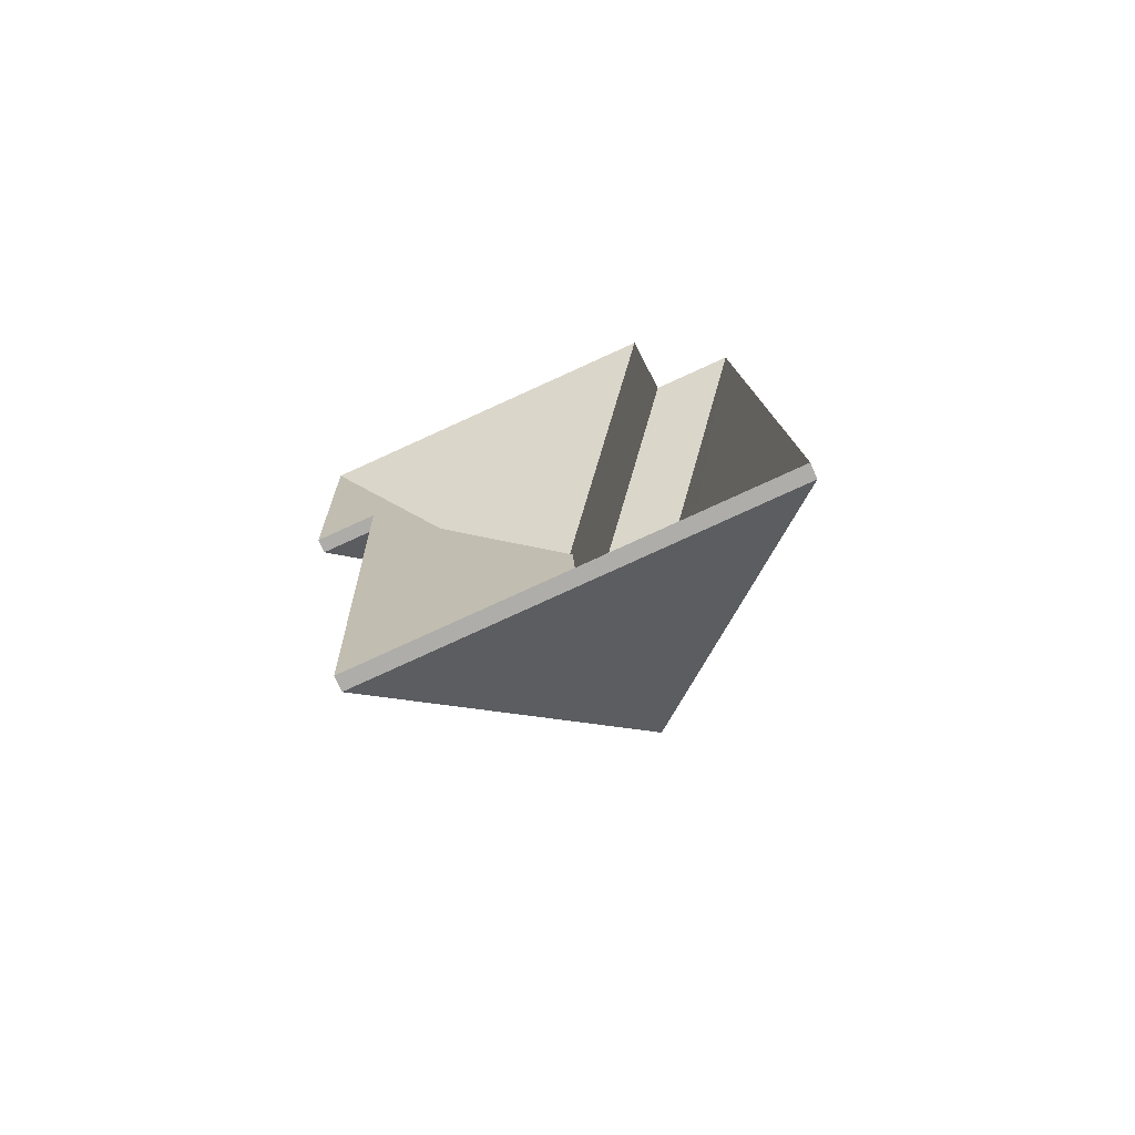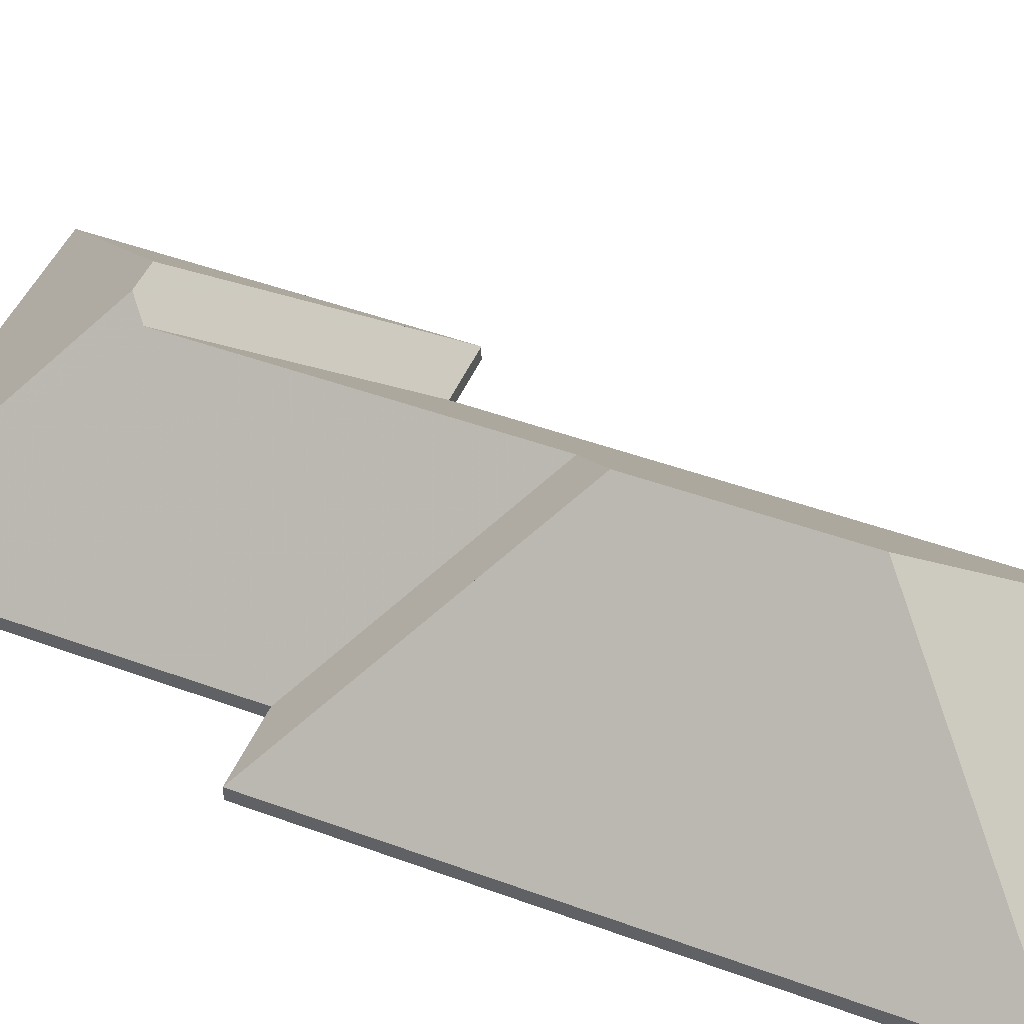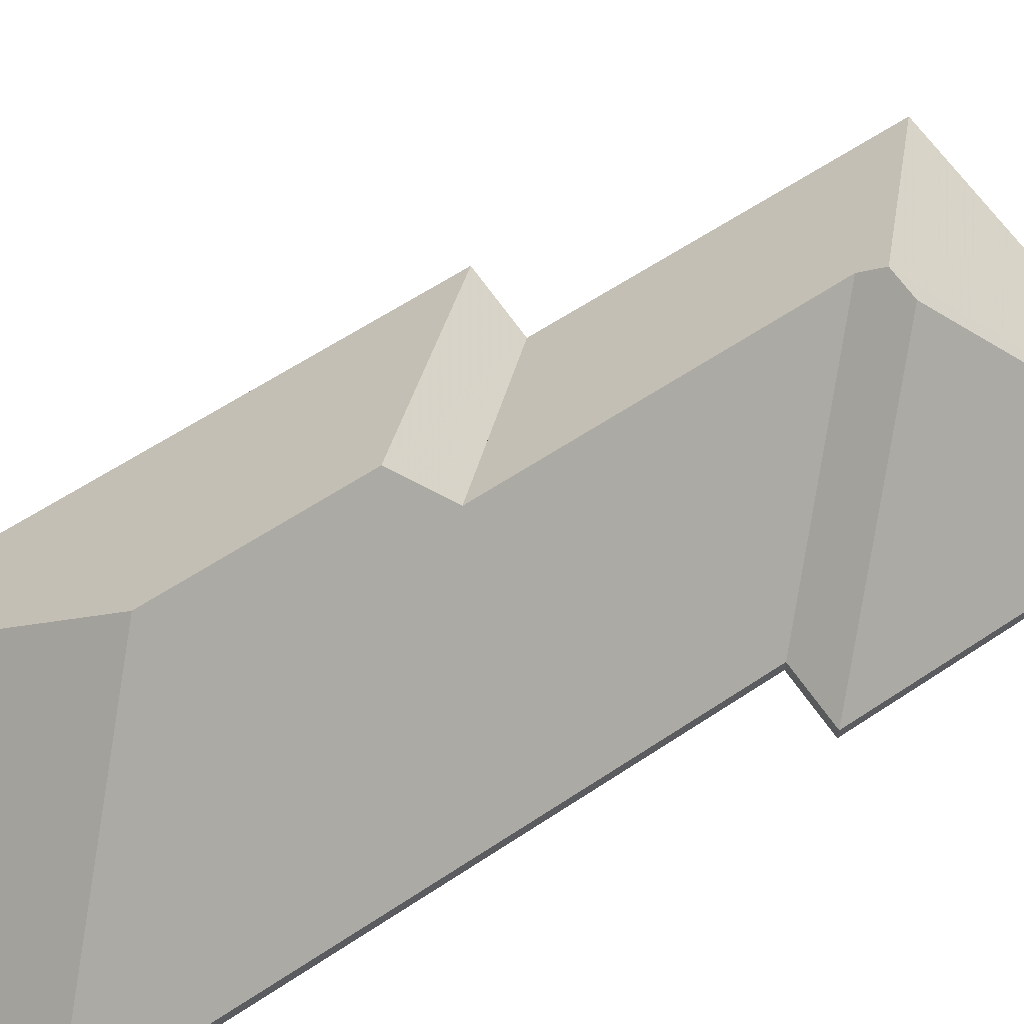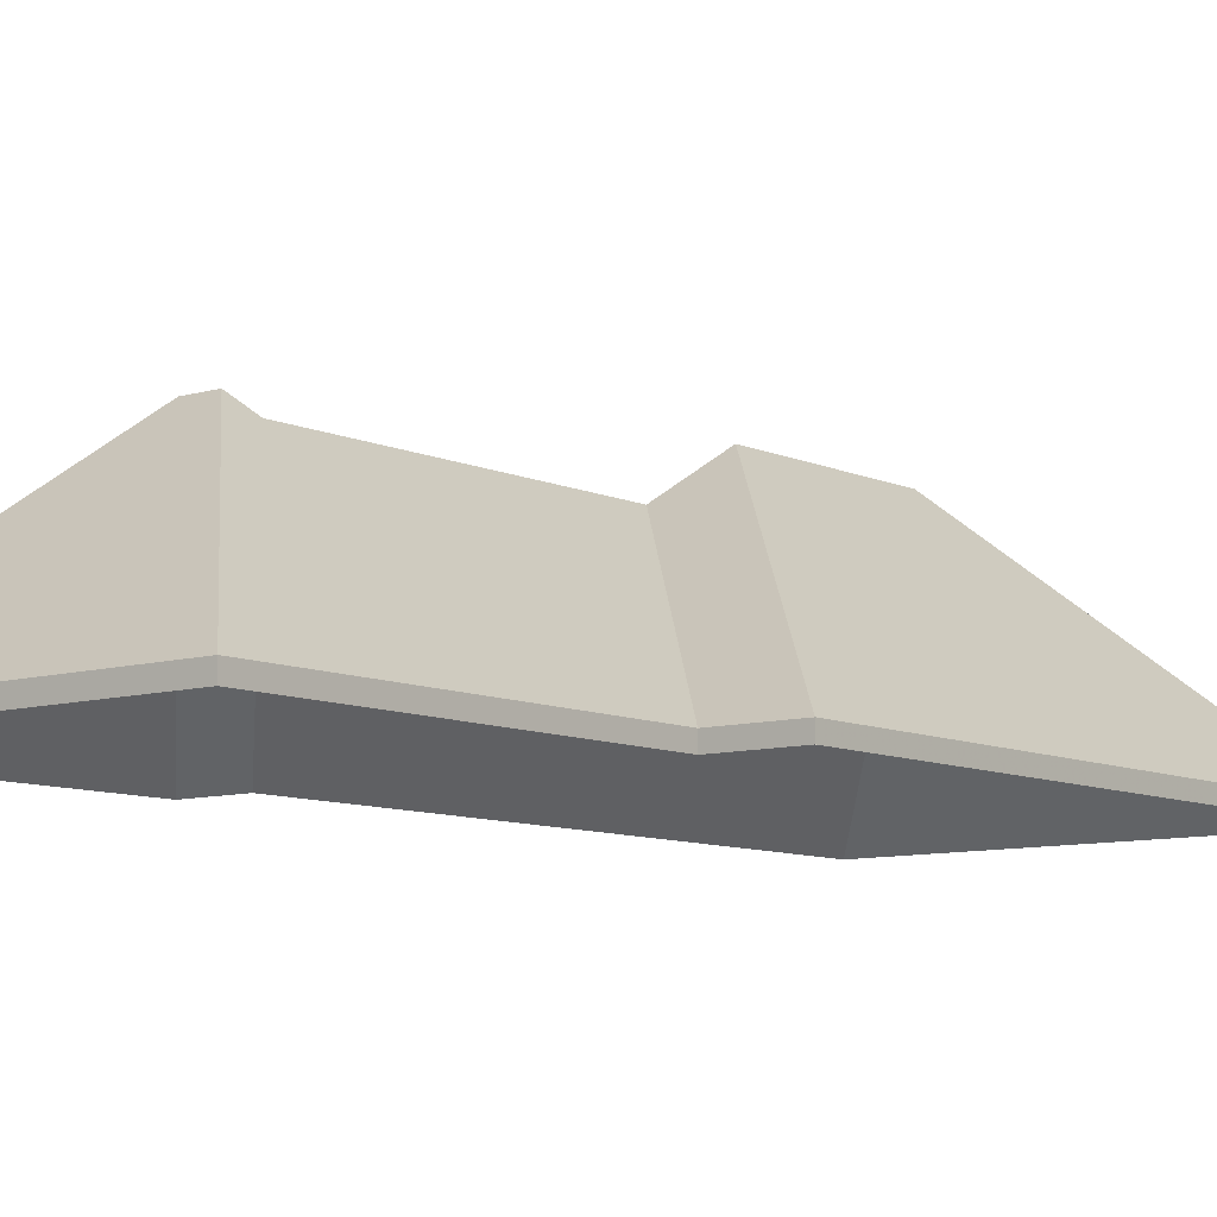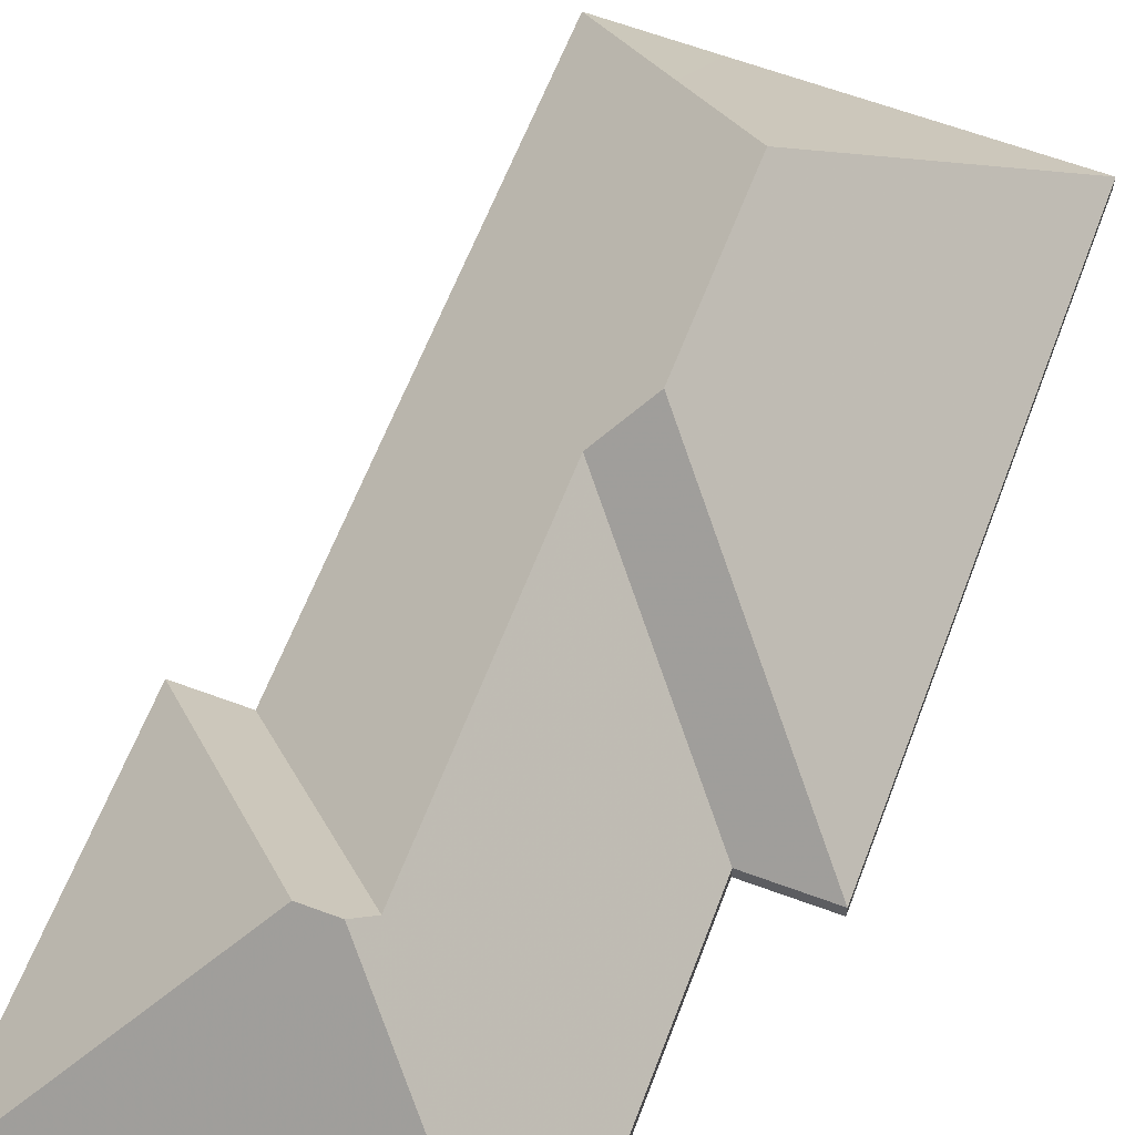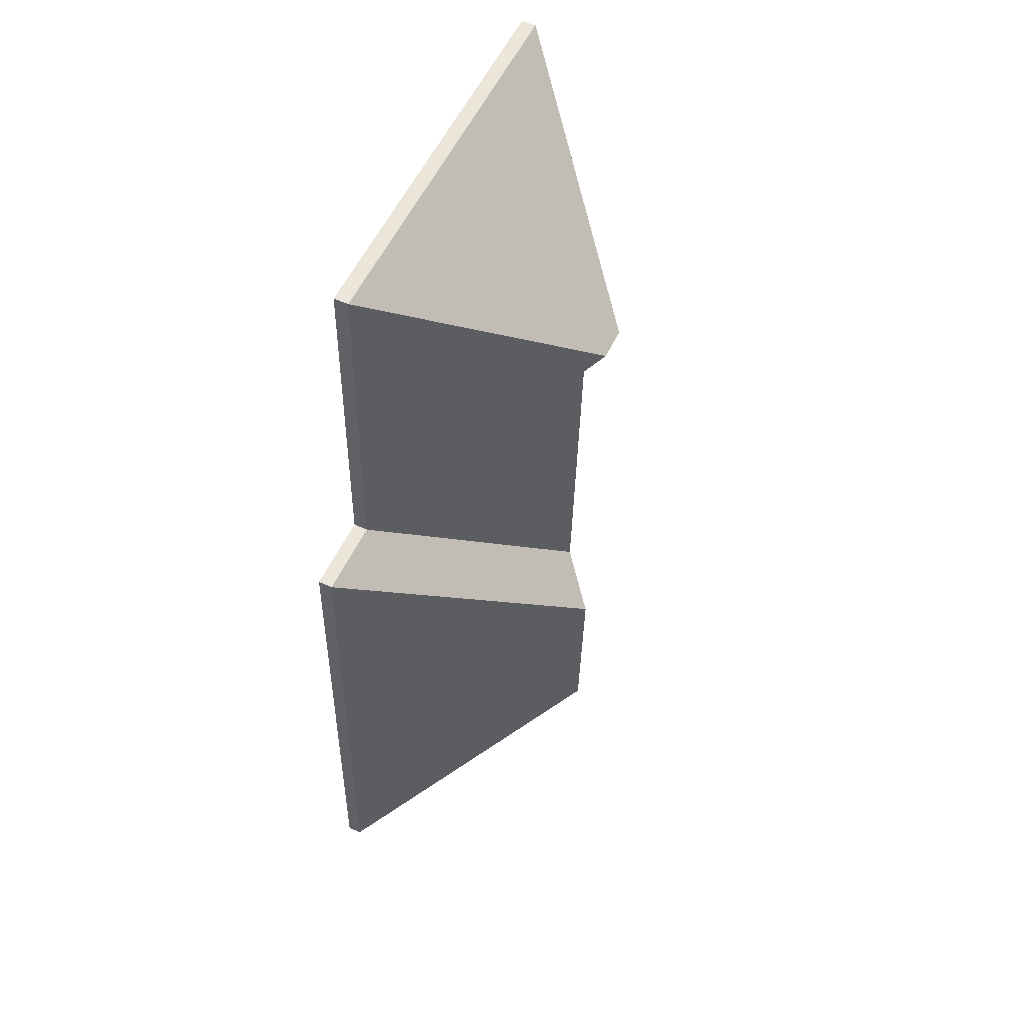
<metadata>
{"format":"obj","ext":"obj","renderer":"f3d","projection":"perspective","resolution":1024,"background":"white","views":[{"elev":-75.7,"azim":24.2,"up":"+Z"},{"elev":47.2,"azim":110.2,"up":"+Y"},{"elev":63.0,"azim":-126.1,"up":"+Y"},{"elev":-8.7,"azim":36.5,"up":"+Y"},{"elev":61.8,"azim":18.4,"up":"+Y"},{"elev":58.6,"azim":115.2,"up":"+Z"}]}
</metadata>
<code>
v -7.852 0.2745 -1.827
v -7.814 0.2375 -1.862
v -7.814 0.2349 -1.862
v -7.852 0.2719 -1.827
v -7.854 0.2745 -1.791
v -7.852 0.2745 -1.827
v -7.852 0.2719 -1.827
v -7.854 0.2718 -1.791
v -7.814 0.2375 -1.862
v -7.818 0.2375 -1.753
v -7.818 0.2349 -1.753
v -7.814 0.2349 -1.862
v -7.818 0.2375 -1.753
v -7.854 0.2745 -1.791
v -7.854 0.2718 -1.791
v -7.818 0.2349 -1.753
v -7.852 0.2745 -1.827
v -7.854 0.2745 -1.791
v -7.818 0.2375 -1.753
v -7.814 0.2375 -1.862
v -7.818 0.2349 -1.753
v -7.854 0.2718 -1.791
v -7.852 0.2719 -1.827
v -7.814 0.2349 -1.862
v -7.818 0.2375 -1.753
v -7.833 0.2375 -1.753
v -7.833 0.2349 -1.753
v -7.818 0.2349 -1.753
v -7.854 0.2745 -1.791
v -7.818 0.2375 -1.753
v -7.818 0.2349 -1.753
v -7.854 0.2718 -1.791
v -7.861 0.2674 -1.784
v -7.854 0.2745 -1.791
v -7.854 0.2718 -1.791
v -7.861 0.2648 -1.784
v -7.833 0.2375 -1.753
v -7.861 0.2674 -1.784
v -7.861 0.2648 -1.784
v -7.833 0.2349 -1.753
v -7.854 0.2745 -1.791
v -7.861 0.2674 -1.784
v -7.833 0.2375 -1.753
v -7.818 0.2375 -1.753
v -7.833 0.2349 -1.753
v -7.861 0.2648 -1.784
v -7.854 0.2718 -1.791
v -7.818 0.2349 -1.753
v -7.861 0.2674 -1.784
v -7.833 0.2375 -1.753
v -7.833 0.2349 -1.753
v -7.861 0.2648 -1.784
v -7.864 0.2674 -1.724
v -7.861 0.2674 -1.784
v -7.861 0.2648 -1.784
v -7.864 0.2648 -1.724
v -7.867 0.2703 -1.721
v -7.864 0.2674 -1.724
v -7.864 0.2648 -1.724
v -7.867 0.2676 -1.721
v -7.833 0.2375 -1.753
v -7.835 0.2375 -1.687
v -7.835 0.2349 -1.687
v -7.833 0.2349 -1.753
v -7.835 0.2375 -1.687
v -7.867 0.2703 -1.721
v -7.867 0.2676 -1.721
v -7.835 0.2349 -1.687
v -7.833 0.2375 -1.753
v -7.861 0.2674 -1.784
v -7.864 0.2674 -1.724
v -7.835 0.2375 -1.687
v -7.867 0.2703 -1.721
v -7.835 0.2349 -1.687
v -7.867 0.2676 -1.721
v -7.864 0.2648 -1.724
v -7.833 0.2349 -1.753
v -7.861 0.2648 -1.784
v -7.869 0.2575 -1.844
v -7.868 0.2375 -1.864
v -7.868 0.2349 -1.864
v -7.869 0.2549 -1.844
v -7.852 0.2745 -1.827
v -7.869 0.2575 -1.844
v -7.869 0.2549 -1.844
v -7.852 0.2719 -1.827
v -7.868 0.2375 -1.864
v -7.814 0.2375 -1.862
v -7.814 0.2349 -1.862
v -7.868 0.2349 -1.864
v -7.814 0.2375 -1.862
v -7.852 0.2745 -1.827
v -7.852 0.2719 -1.827
v -7.814 0.2349 -1.862
v -7.869 0.2575 -1.844
v -7.852 0.2745 -1.827
v -7.814 0.2375 -1.862
v -7.868 0.2375 -1.864
v -7.814 0.2349 -1.862
v -7.852 0.2719 -1.827
v -7.869 0.2549 -1.844
v -7.868 0.2349 -1.864
v -7.888 0.2375 -1.865
v -7.868 0.2375 -1.864
v -7.868 0.2349 -1.864
v -7.888 0.2349 -1.865
v -7.869 0.2575 -1.844
v -7.888 0.2375 -1.865
v -7.888 0.2349 -1.865
v -7.869 0.2549 -1.844
v -7.868 0.2375 -1.864
v -7.869 0.2575 -1.844
v -7.869 0.2549 -1.844
v -7.868 0.2349 -1.864
v -7.888 0.2375 -1.865
v -7.869 0.2575 -1.844
v -7.868 0.2375 -1.864
v -7.868 0.2349 -1.864
v -7.869 0.2549 -1.844
v -7.888 0.2349 -1.865
v -7.864 0.2674 -1.724
v -7.892 0.2375 -1.755
v -7.892 0.2349 -1.755
v -7.864 0.2648 -1.724
v -7.861 0.2674 -1.784
v -7.864 0.2674 -1.724
v -7.864 0.2648 -1.724
v -7.861 0.2648 -1.784
v -7.854 0.2745 -1.791
v -7.861 0.2674 -1.784
v -7.861 0.2648 -1.784
v -7.854 0.2718 -1.791
v -7.852 0.2745 -1.827
v -7.854 0.2745 -1.791
v -7.854 0.2718 -1.791
v -7.852 0.2719 -1.827
v -7.869 0.2575 -1.844
v -7.852 0.2745 -1.827
v -7.852 0.2719 -1.827
v -7.869 0.2549 -1.844
v -7.892 0.2375 -1.755
v -7.888 0.2375 -1.865
v -7.888 0.2349 -1.865
v -7.892 0.2349 -1.755
v -7.888 0.2375 -1.865
v -7.869 0.2575 -1.844
v -7.869 0.2549 -1.844
v -7.888 0.2349 -1.865
v -7.861 0.2674 -1.784
v -7.854 0.2745 -1.791
v -7.852 0.2745 -1.827
v -7.869 0.2575 -1.844
v -7.864 0.2674 -1.724
v -7.892 0.2375 -1.755
v -7.888 0.2375 -1.865
v -7.852 0.2719 -1.827
v -7.854 0.2718 -1.791
v -7.861 0.2648 -1.784
v -7.869 0.2549 -1.844
v -7.864 0.2648 -1.724
v -7.888 0.2349 -1.865
v -7.892 0.2349 -1.755
v -7.904 0.2375 -1.755
v -7.892 0.2375 -1.755
v -7.892 0.2349 -1.755
v -7.904 0.2349 -1.755
v -7.873 0.2703 -1.721
v -7.904 0.2375 -1.755
v -7.904 0.2349 -1.755
v -7.873 0.2676 -1.721
v -7.867 0.2703 -1.721
v -7.873 0.2703 -1.721
v -7.873 0.2676 -1.721
v -7.867 0.2676 -1.721
v -7.864 0.2674 -1.724
v -7.867 0.2703 -1.721
v -7.867 0.2676 -1.721
v -7.864 0.2648 -1.724
v -7.892 0.2375 -1.755
v -7.864 0.2674 -1.724
v -7.864 0.2648 -1.724
v -7.892 0.2349 -1.755
v -7.867 0.2703 -1.721
v -7.864 0.2674 -1.724
v -7.892 0.2375 -1.755
v -7.904 0.2375 -1.755
v -7.873 0.2703 -1.721
v -7.892 0.2349 -1.755
v -7.864 0.2648 -1.724
v -7.867 0.2676 -1.721
v -7.873 0.2676 -1.721
v -7.904 0.2349 -1.755
v -7.873 0.2703 -1.721
v -7.907 0.2375 -1.69
v -7.907 0.2349 -1.69
v -7.873 0.2676 -1.721
v -7.907 0.2375 -1.69
v -7.904 0.2375 -1.755
v -7.904 0.2349 -1.755
v -7.907 0.2349 -1.69
v -7.904 0.2375 -1.755
v -7.873 0.2703 -1.721
v -7.873 0.2676 -1.721
v -7.904 0.2349 -1.755
v -7.907 0.2375 -1.69
v -7.873 0.2703 -1.721
v -7.904 0.2375 -1.755
v -7.904 0.2349 -1.755
v -7.873 0.2676 -1.721
v -7.907 0.2349 -1.69
v -7.867 0.2703 -1.721
v -7.835 0.2375 -1.687
v -7.835 0.2349 -1.687
v -7.867 0.2676 -1.721
v -7.873 0.2703 -1.721
v -7.867 0.2703 -1.721
v -7.867 0.2676 -1.721
v -7.873 0.2676 -1.721
v -7.835 0.2375 -1.687
v -7.907 0.2375 -1.69
v -7.907 0.2349 -1.69
v -7.835 0.2349 -1.687
v -7.907 0.2375 -1.69
v -7.873 0.2703 -1.721
v -7.873 0.2676 -1.721
v -7.907 0.2349 -1.69
v -7.867 0.2703 -1.721
v -7.873 0.2703 -1.721
v -7.907 0.2375 -1.69
v -7.835 0.2375 -1.687
v -7.907 0.2349 -1.69
v -7.873 0.2676 -1.721
v -7.867 0.2676 -1.721
v -7.835 0.2349 -1.687
f 1 2 3
f 1 3 4
f 5 6 7
f 5 7 8
f 9 10 11
f 9 11 12
f 13 14 15
f 13 15 16
f 17 18 19
f 17 19 20
f 21 22 23
f 21 23 24
f 25 26 27
f 25 27 28
f 29 30 31
f 29 31 32
f 33 34 35
f 33 35 36
f 37 38 39
f 37 39 40
f 41 42 43
f 41 43 44
f 45 46 47
f 45 47 48
f 49 50 51
f 49 51 52
f 53 54 55
f 53 55 56
f 57 58 59
f 57 59 60
f 61 62 63
f 61 63 64
f 65 66 67
f 65 67 68
f 69 70 71
f 69 71 72
f 72 71 73
f 74 75 76
f 74 76 77
f 77 76 78
f 79 80 81
f 79 81 82
f 83 84 85
f 83 85 86
f 87 88 89
f 87 89 90
f 91 92 93
f 91 93 94
f 95 96 97
f 95 97 98
f 99 100 101
f 99 101 102
f 103 104 105
f 103 105 106
f 107 108 109
f 107 109 110
f 111 112 113
f 111 113 114
f 115 116 117
f 118 119 120
f 121 122 123
f 121 123 124
f 125 126 127
f 125 127 128
f 129 130 131
f 129 131 132
f 133 134 135
f 133 135 136
f 137 138 139
f 137 139 140
f 141 142 143
f 141 143 144
f 145 146 147
f 145 147 148
f 149 150 151
f 149 151 152
f 153 149 152
f 154 153 152
f 154 152 155
f 156 157 158
f 159 156 158
f 159 158 160
f 161 159 162
f 162 159 160
f 163 164 165
f 163 165 166
f 167 168 169
f 167 169 170
f 171 172 173
f 171 173 174
f 175 176 177
f 175 177 178
f 179 180 181
f 179 181 182
f 183 184 185
f 183 185 186
f 183 186 187
f 188 189 190
f 188 190 191
f 188 191 192
f 193 194 195
f 193 195 196
f 197 198 199
f 197 199 200
f 201 202 203
f 201 203 204
f 205 206 207
f 208 209 210
f 211 212 213
f 211 213 214
f 215 216 217
f 215 217 218
f 219 220 221
f 219 221 222
f 223 224 225
f 223 225 226
f 227 228 229
f 227 229 230
f 231 232 233
f 231 233 234

</code>
